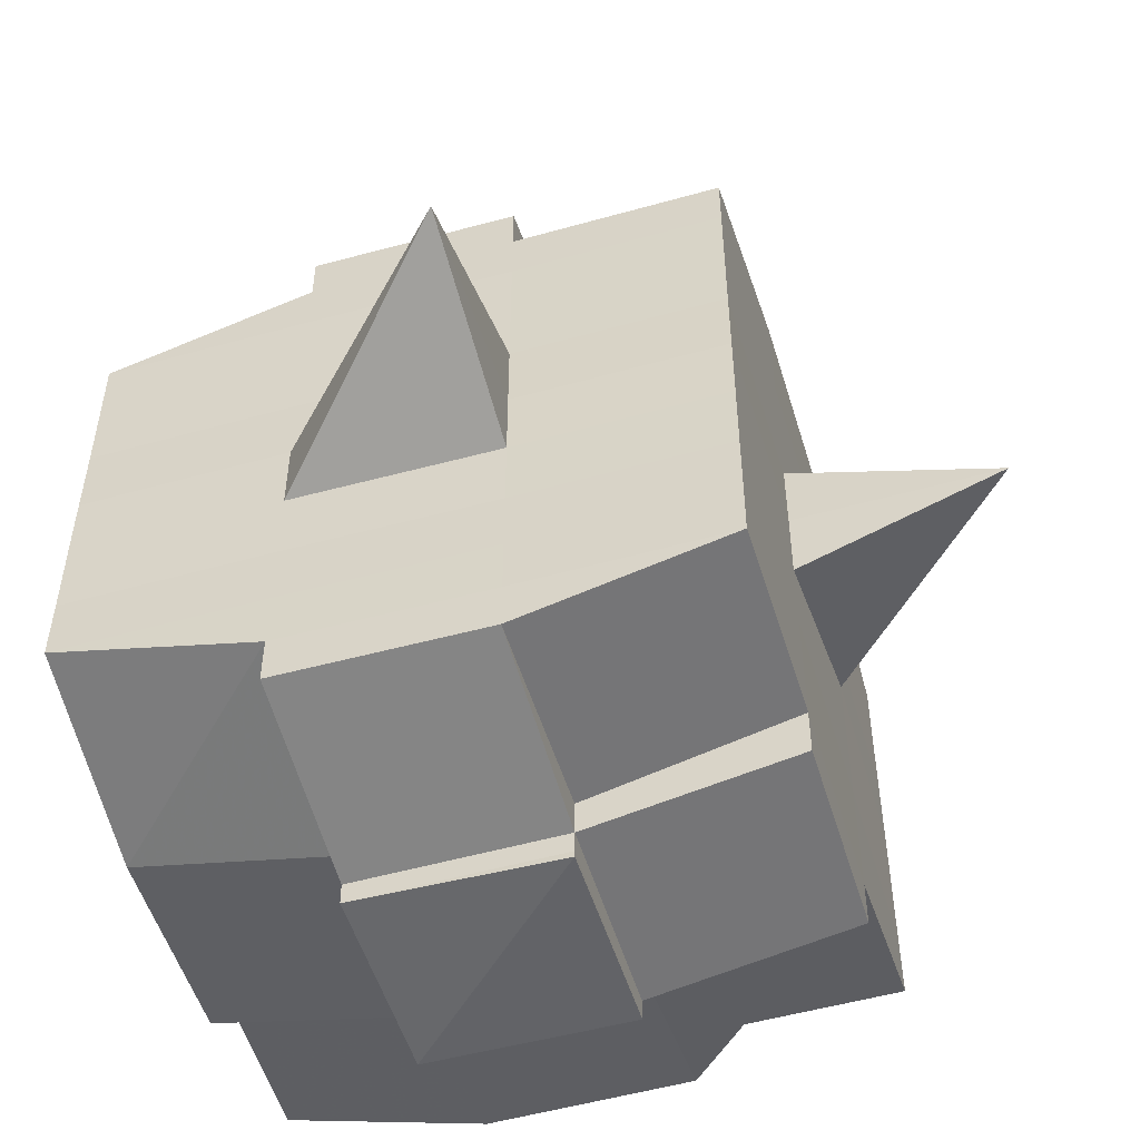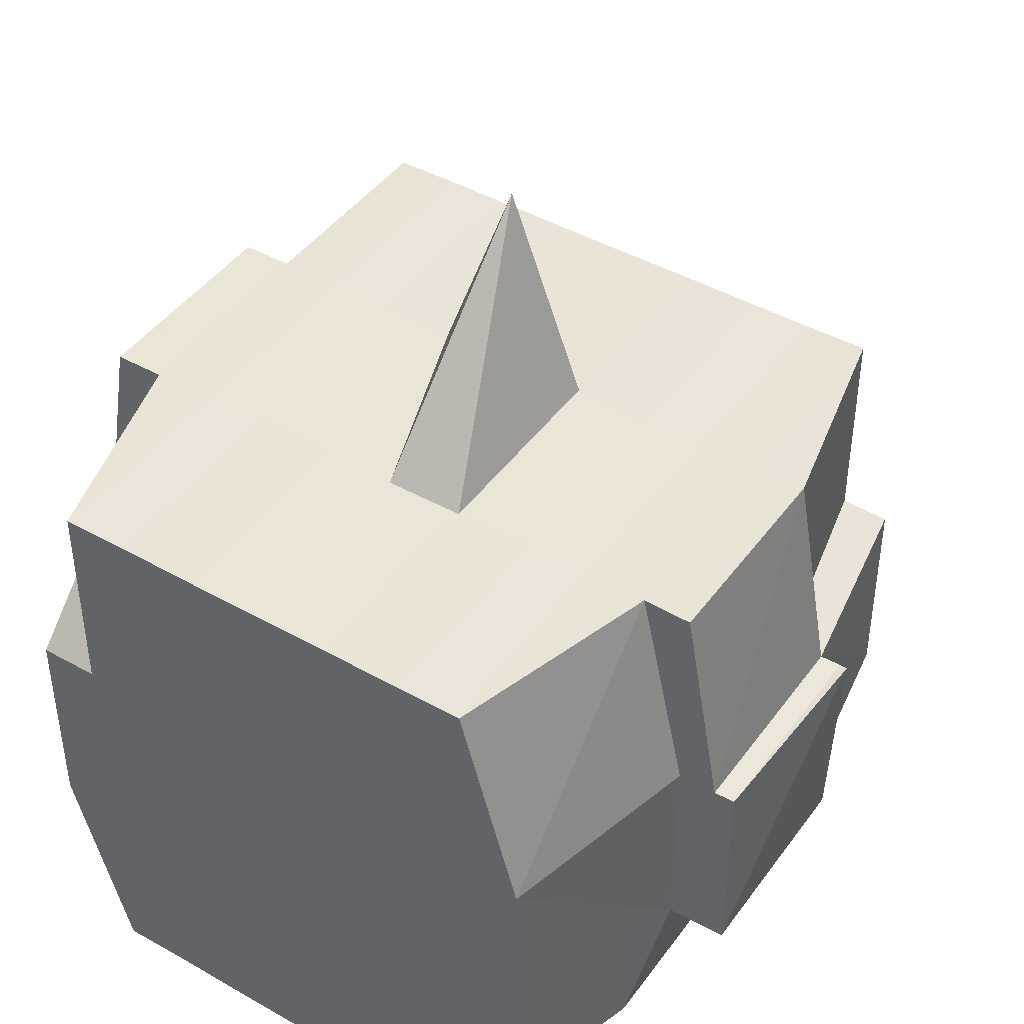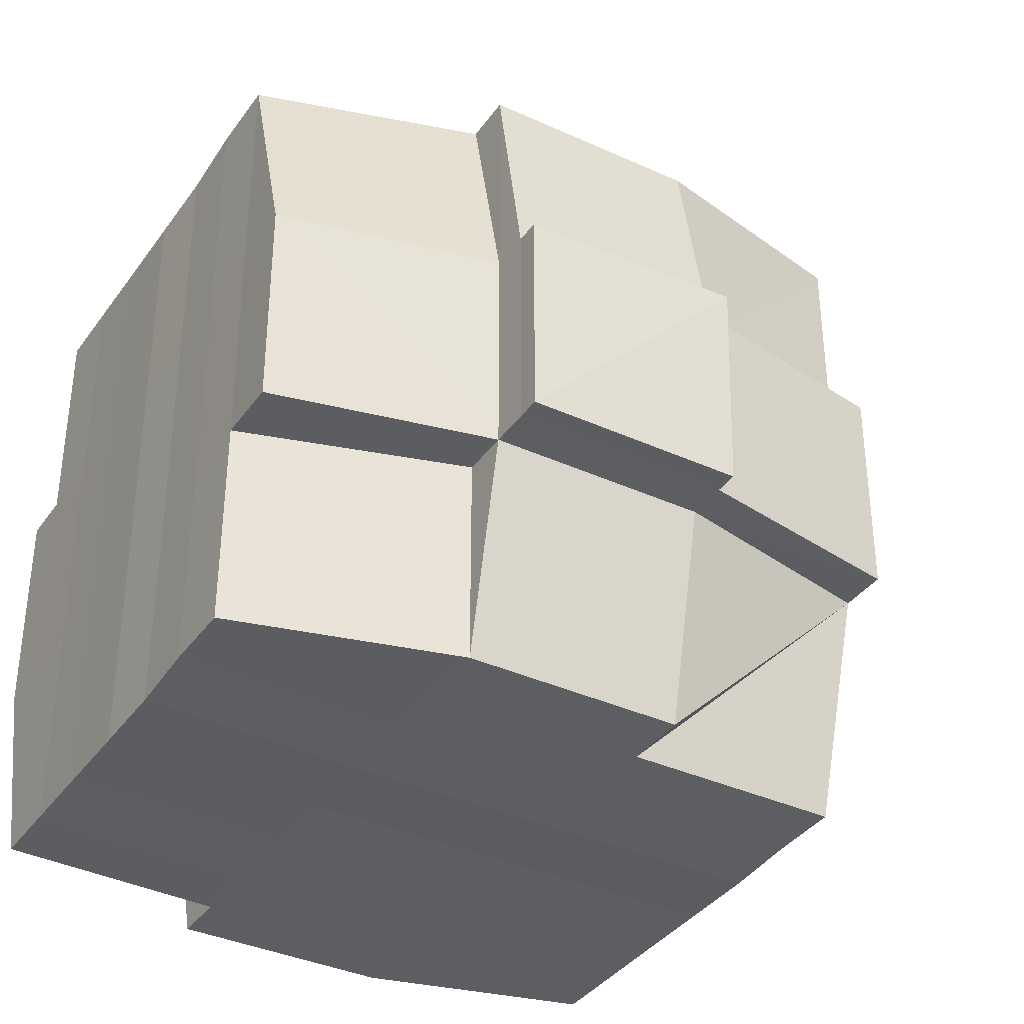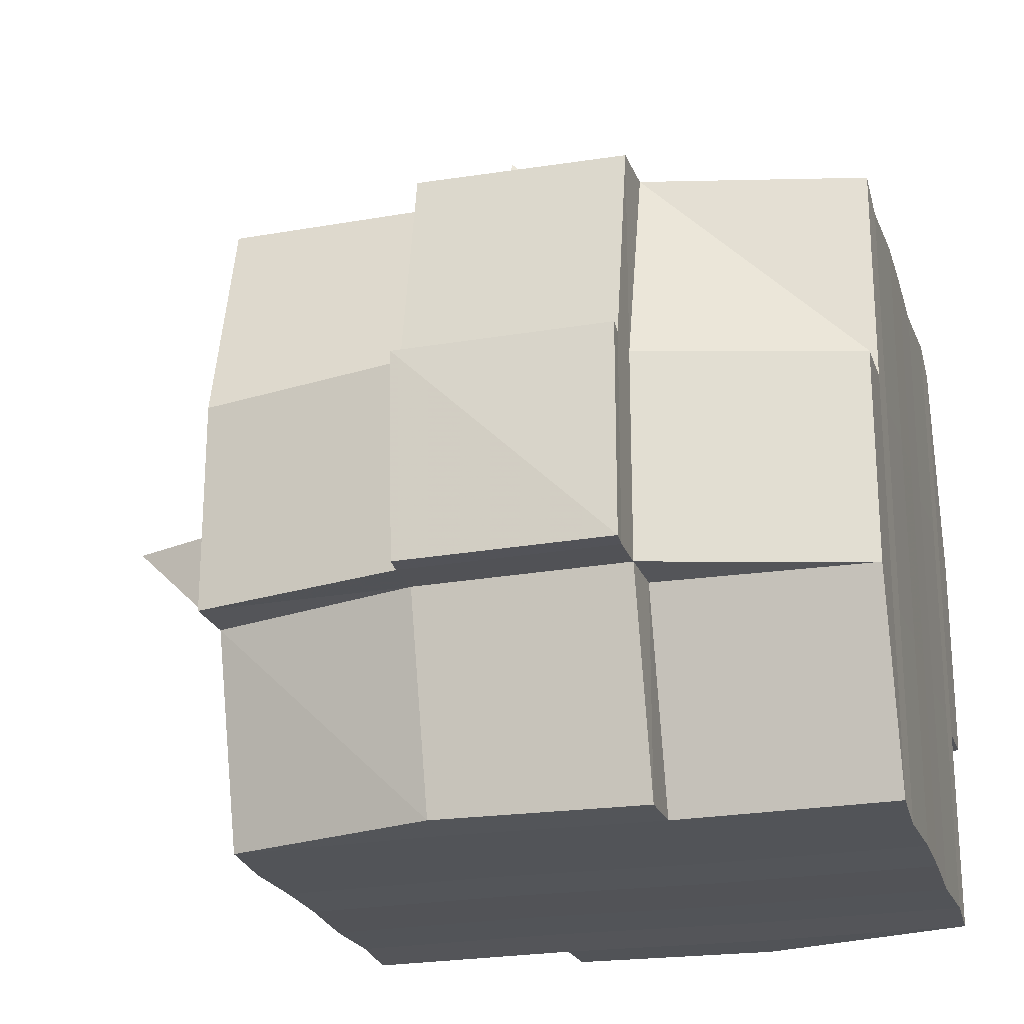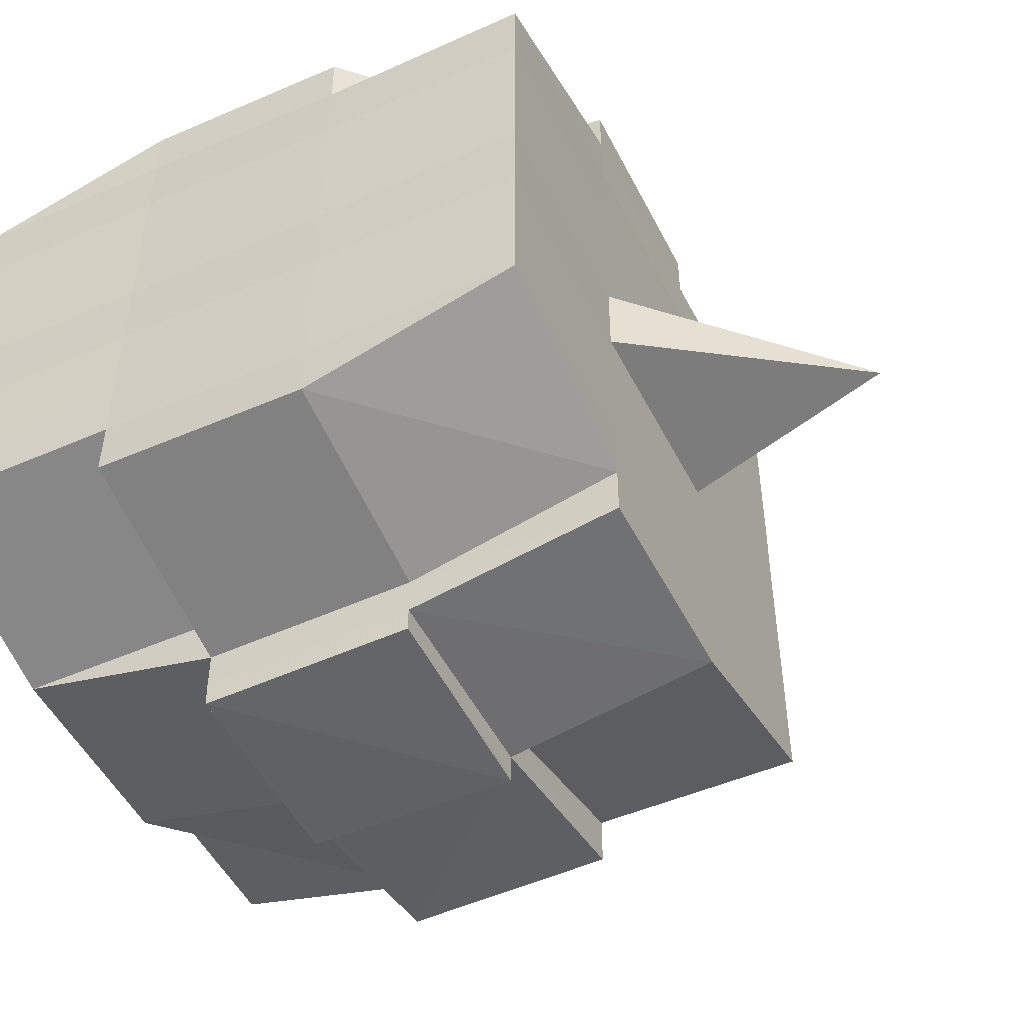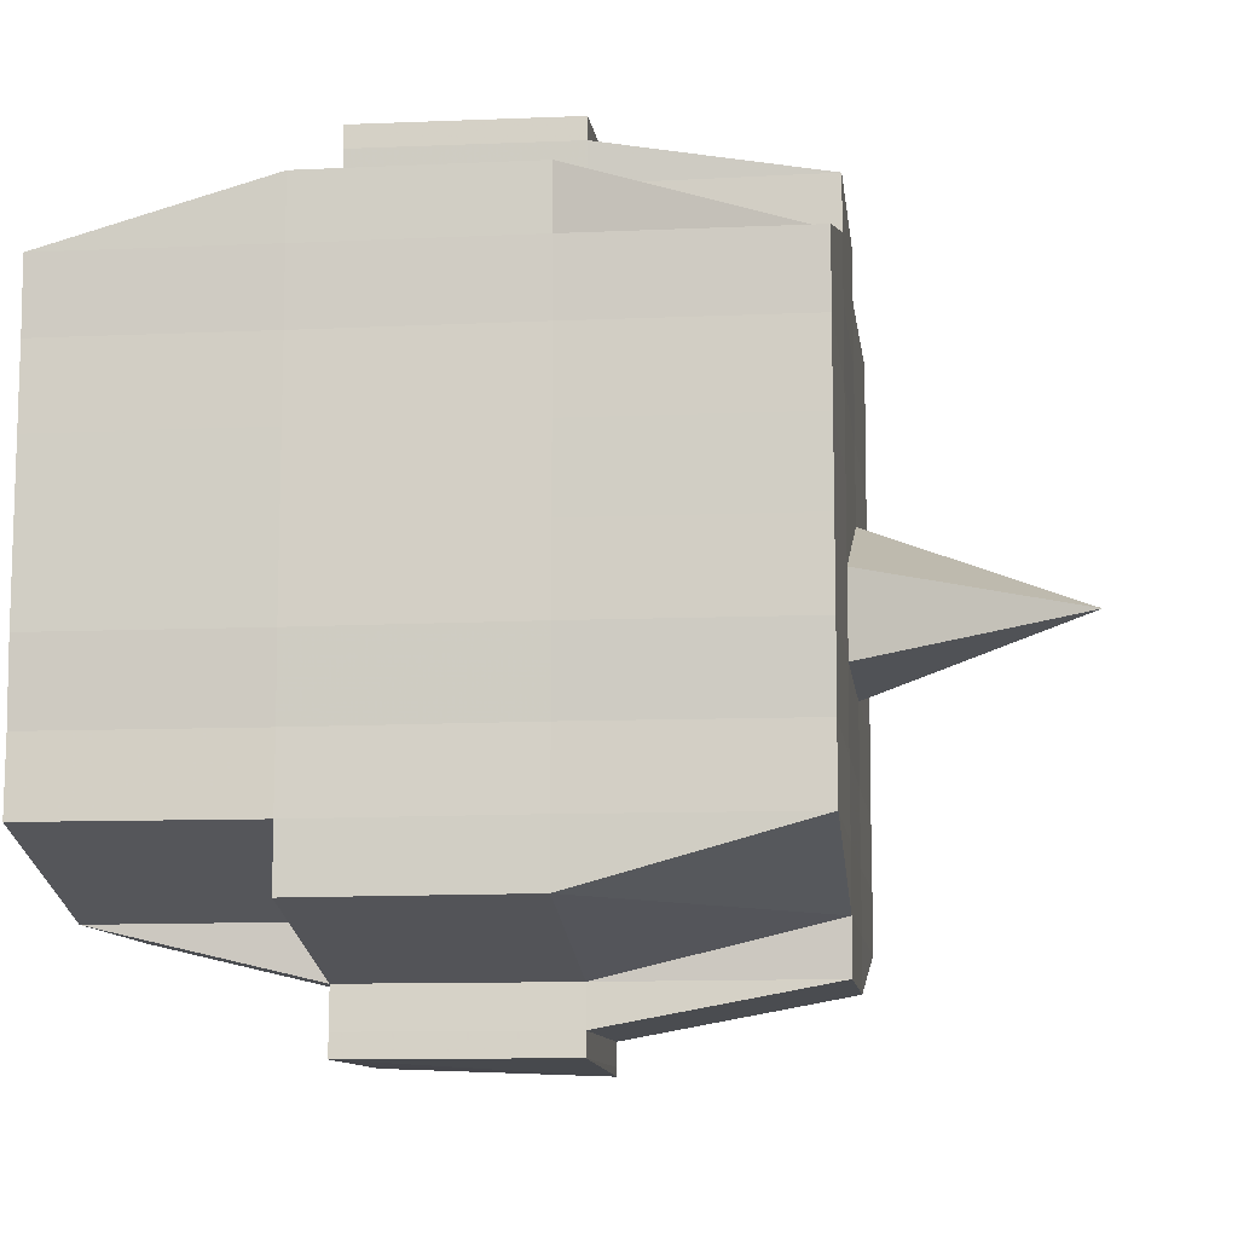
<metadata>
{"format":"obj","ext":"obj","renderer":"f3d","projection":"perspective","resolution":1024,"background":"white","views":[{"elev":-52.8,"azim":-163.2,"up":"+Z"},{"elev":44.0,"azim":123.6,"up":"+Y"},{"elev":-37.1,"azim":149.2,"up":"+Y"},{"elev":-23.3,"azim":16.1,"up":"+Y"},{"elev":-49.9,"azim":116.3,"up":"+Z"},{"elev":-10.4,"azim":96.8,"up":"+Z"}]}
</metadata>
<code>
o 771
v 2158 1875 11.09
v 2158 1875 11.09
v 2158 1875 11.09
v 2158 1875 11.09
v 2158 1875 11.09
v 2158 1875 11.09
v 2158 1875 11.09
v 2158 1875 11.09
v 2158 1875 11.09
v 2158 1875 11.09
v 2158 1875 11.09
v 2158 1875 11.09
v 2158 1875 11.09
v 2158 1875 11.08
v 2158 1875 11.09
v 2158 1875 11.09
v 2158 1875 11.09
v 2158 1875 11.08
v 2158 1875 11.09
v 2158 1875 11.08
v 2158 1875 11.08
v 2158 1875 11.09
v 2158 1875 11.08
v 2158 1875 11.08
v 2158 1875 11.08
v 2158 1875 11.08
v 2158 1875 11.08
v 2158 1875 11.08
v 2158 1875 11.08
v 2158 1875 11.08
v 2158 1875 11.08
v 2158 1875 11.07
v 2158 1875 11.08
v 2158 1875 11.07
v 2158 1875 11.07
v 2158 1875 11.07
v 2158 1875 11.07
v 2158 1875 11.07
v 2158 1875 11.07
v 2158 1875 11.07
v 2158 1875 11.07
v 2158 1875 11.07
v 2158 1875 11.07
v 2158 1875 11.07
v 2158 1875 11.07
v 2158 1875 11.07
v 2158 1875 11.08
v 2158 1875 11.07
v 2158 1875 11.08
v 2158 1875 11.08
v 2158 1875 11.07
v 2158 1875 11.08
v 2158 1875 11.07
v 2158 1875 11.07
v 2158 1875 11.07
v 2158 1875 11.07
v 2158 1875 11.07
v 2158 1875 11.07
v 2158 1875 11.07
v 2158 1875 11.07
v 2158 1875 11.07
v 2158 1875 11.07
v 2158 1875 11.07
v 2158 1875 11.06
v 2158 1875 11.06
v 2158 1875 11.06
v 2158 1875 11.06
v 2158 1875 11.06
v 2158 1875 11.06
v 2158 1875 11.06
v 2158 1875 11.07
v 2158 1875 11.06
v 2158 1875 11.06
v 2158 1875 11.06
v 2158 1875 11.06
v 2158 1875 11.06
v 2158 1875 11.06
v 2158 1875 11.06
v 2158 1875 11.06
v 2158 1875 11.06
v 2158 1875 11.05
v 2158 1875 11.06
v 2158 1875 11.05
v 2158 1875 11.05
v 2158 1875 11.05
v 2158 1875 11.05
v 2158 1875 11.05
v 2158 1875 11.05
v 2158 1875 11.05
v 2158 1875 11.06
v 2158 1875 11.05
v 2158 1875 11.05
v 2158 1875 11.05
v 2158 1875 11.05
v 2158 1875 11.05
v 2158 1875 11.05
v 2158 1875 11.05
v 2158 1875 11.05
v 2158 1875 11.05
v 2158 1875 11.05
v 2158 1875 11.05
v 2158 1875 11.05
v 2158 1875 11.05
v 2158 1875 11.05
v 2158 1875 11.05
v 2158 1875 11.05
v 2158 1875 11.05
v 2158 1875 11.06
v 2158 1875 11.05
v 2158 1875 11.05
v 2158 1875 11.05
v 2158 1875 11.05
v 2158 1875 11.05
v 2158 1875 11.05
v 2158 1875 11.05
v 2158 1875 11.05
v 2158 1875 11.05
v 2158 1875 11.06
v 2158 1875 11.05
v 2158 1875 11.06
v 2158 1875 11.06
v 2158 1875 11.06
v 2158 1875 11.06
v 2158 1875 11.06
v 2158 1875 11.06
v 2158 1875 11.06
v 2158 1875 11.06
v 2158 1875 11.06
v 2158 1875 11.06
v 2158 1875 11.07
v 2158 1875 11.06
v 2158 1875 11.06
v 2158 1875 11.06
v 2158 1875 11.06
v 2158 1875 11.07
v 2158 1875 11.07
v 2158 1875 11.07
v 2158 1875 11.07
v 2158 1875 11.07
v 2158 1875 11.07
v 2158 1875 11.07
v 2158 1875 11.07
v 2158 1875 11.07
v 2158 1875 11.07
v 2158 1875 11.07
v 2158 1875 11.08
v 2158 1875 11.07
v 2158 1875 11.07
v 2158 1875 11.07
v 2158 1875 11.08
v 2158 1875 11.08
v 2158 1875 11.08
v 2158 1875 11.08
v 2158 1875 11.08
v 2158 1875 11.08
v 2158 1875 11.09
v 2158 1875 11.08
v 2158 1875 11.08
v 2158 1875 11.08
v 2158 1875 11.08
v 2158 1875 11.08
v 2158 1875 11.08
v 2158 1875 11.08
v 2158 1875 11.08
v 2158 1875 11.08
v 2158 1875 11.08
v 2158 1875 11.08
v 2158 1875 11.08
v 2158 1875 11.08
v 2158 1875 11.08
v 2158 1875 11.09
v 2158 1875 11.08
v 2158 1875 11.09
v 2158 1875 11.09
v 2158 1875 11.09
v 2158 1875 11.09
v 2158 1875 11.09
v 2158 1875 11.09
v 2158 1875 11.09
v 2158 1875 11.09
v 2158 1875 11.09
v 2158 1875 11.08
v 2158 1875 11.09
v 2158 1875 11.09
v 2158 1875 11.09
v 2158 1875 11.09
v 2158 1875 11.09
v 2158 1875 11.09
v 2158 1875 11.09
v 2158 1875 11.09
v 2158 1875 11.08
v 2158 1875 11.09
v 2158 1875 11.08
v 2158 1875 11.09
v 2158 1875 11.09
v 2158 1875 11.09
v 2158 1875 11.09
v 2158 1875 11.08
v 2158 1875 11.08
v 2158 1875 11.08
v 2158 1875 11.08
v 2158 1875 11.08
v 2158 1875 11.08
v 2158 1875 11.08
v 2158 1875 11.08
v 2158 1875 11.08
v 2158 1875 11.08
v 2158 1875 11.08
v 2158 1875 11.08
v 2158 1875 11.07
v 2158 1875 11.08
v 2158 1875 11.08
v 2158 1875 11.08
v 2158 1875 11.07
v 2158 1875 11.07
v 2158 1875 11.07
v 2158 1875 11.07
v 2158 1875 11.08
v 2158 1875 11.07
v 2158 1875 11.07
v 2158 1875 11.07
v 2158 1875 11.07
v 2158 1875 11.07
v 2158 1875 11.07
v 2158 1875 11.06
v 2158 1875 11.07
v 2158 1875 11.07
v 2158 1875 11.07
v 2158 1875 11.06
v 2158 1875 11.06
v 2158 1875 11.06
v 2158 1875 11.06
v 2158 1875 11.07
v 2158 1875 11.06
v 2158 1875 11.06
v 2158 1875 11.06
v 2158 1875 11.06
v 2158 1875 11.06
v 2158 1875 11.06
v 2158 1875 11.06
v 2158 1875 11.06
v 2158 1875 11.05
v 2158 1875 11.06
v 2158 1875 11.06
v 2158 1875 11.06
v 2158 1875 11.06
v 2158 1875 11.06
v 2158 1875 11.06
v 2158 1875 11.05
v 2158 1875 11.06
v 2158 1875 11.06
v 2158 1875 11.06
v 2158 1875 11.06
v 2158 1875 11.06
v 2158 1875 11.06
v 2158 1875 11.05
v 2158 1875 11.05
v 2158 1875 11.05
v 2158 1875 11.05
v 2158 1875 11.05
v 2158 1875 11.05
v 2158 1875 11.05
v 2158 1875 11.06
v 2158 1875 11.05
v 2158 1875 11.06
v 2158 1875 11.06
v 2158 1875 11.06
v 2158 1875 11.05
v 2158 1875 11.06
v 2158 1875 11.06
v 2158 1875 11.06
v 2158 1875 11.06
v 2158 1875 11.07
v 2158 1875 11.07
v 2158 1875 11.07
v 2158 1875 11.07
v 2158 1875 11.07
v 2158 1875 11.07
v 2158 1875 11.06
v 2158 1875 11.06
v 2158 1875 11.07
v 2158 1875 11.07
v 2158 1875 11.07
v 2158 1875 11.07
v 2158 1875 11.07
v 2158 1875 11.07
v 2158 1875 11.07
v 2158 1875 11.07
v 2158 1875 11.07
v 2158 1875 11.07
v 2158 1875 11.08
v 2158 1875 11.08
v 2158 1875 11.08
v 2158 1875 11.08
v 2158 1875 11.08
v 2158 1875 11.08
v 2158 1875 11.08
v 2158 1875 11.09
v 2158 1875 11.09
v 2158 1875 11.09
v 2158 1875 11.09
v 2158 1875 11.09
v 2158 1875 11.09
v 2158 1875 11.09
v 2158 1875 11.08
v 2158 1875 11.08
v 2158 1875 11.08
v 2158 1875 11.08
v 2158 1875 11.08
v 2158 1875 11.08
v 2158 1875 11.08
v 2158 1875 11.08
v 2158 1875 11.09
v 2158 1875 11.09
v 2158 1875 11.09
v 2158 1875 11.09
v 2158 1875 11.09
v 2158 1875 11.09
v 2158 1875 11.09
v 2158 1875 11.07
v 2158 1875 11.07
v 2158 1875 11.07
v 2158 1875 11.07
v 2158 1875 11.07
v 2158 1875 11.07
v 2158 1875 11.07
v 2158 1875 11.07
v 2158 1875 11.07
v 2158 1875 11.07
v 2158 1875 11.06
v 2158 1875 11.06
v 2158 1875 11.06
v 2158 1875 11.05
v 2158 1875 11.05
v 2158 1875 11.06
v 2158 1875 11.05
v 2158 1875 11.05
v 2158 1875 11.05
v 2158 1875 11.05
v 2158 1875 11.05
f 1 2 3
f 4 5 3
f 6 7 1
f 8 9 5
f 10 11 9
f 12 13 8
f 13 14 15
f 16 12 17
f 10 18 19
f 18 20 11
f 21 18 22
f 23 24 18
f 24 25 26
f 27 26 18
f 18 26 28
f 26 29 28
f 29 30 28
f 26 31 29
f 25 32 31
f 33 31 26
f 32 34 35
f 34 36 37
f 38 35 31
f 39 40 38
f 40 41 42
f 42 43 44
f 45 46 43
f 31 35 47
f 31 47 29
f 29 47 30
f 35 48 47
f 47 49 50
f 48 51 49
f 47 48 52
f 53 54 48
f 54 55 56
f 56 57 51
f 58 56 48
f 48 56 59
f 60 61 57
f 56 60 62
f 63 60 56
f 36 64 63
f 63 65 60
f 64 66 65
f 67 65 63
f 66 68 69
f 65 70 60
f 60 70 71
f 65 69 70
f 72 69 65
f 70 73 61
f 69 74 70
f 74 75 73
f 70 74 76
f 74 77 75
f 69 78 74
f 79 78 69
f 78 80 74
f 79 81 82
f 83 84 77
f 85 86 81
f 87 86 88
f 89 88 90
f 91 92 84
f 93 94 92
f 95 96 91
f 97 98 94
f 96 98 99
f 100 99 101
f 102 95 103
f 104 97 105
f 106 104 107
f 108 106 80
f 105 109 110
f 111 112 109
f 113 111 114
f 115 113 116
f 116 105 117
f 116 110 118
f 119 116 120
f 80 116 121
f 121 116 122
f 80 121 123
f 121 122 124
f 123 121 124
f 124 118 125
f 124 125 126
f 127 128 123
f 123 124 129
f 129 126 130
f 129 124 131
f 132 123 129
f 133 123 132
f 134 127 132
f 132 129 135
f 135 130 136
f 135 129 137
f 138 132 135
f 76 132 138
f 139 134 138
f 138 135 140
f 140 136 141
f 140 135 142
f 143 138 140
f 71 138 143
f 144 139 143
f 143 140 145
f 145 141 146
f 145 140 147
f 148 143 145
f 62 143 148
f 149 144 148
f 148 145 150
f 150 146 151
f 150 145 152
f 153 151 154
f 155 154 156
f 157 158 156
f 159 160 158
f 161 162 155
f 163 150 162
f 164 150 163
f 164 148 150
f 59 148 164
f 165 164 163
f 52 164 165
f 166 149 164
f 167 166 165
f 165 168 169
f 170 169 171
f 170 165 172
f 30 165 170
f 28 30 170
f 28 170 173
f 173 171 174
f 173 170 175
f 176 174 177
f 176 173 178
f 179 173 180
f 181 182 173
f 178 183 184
f 185 186 176
f 187 185 188
f 189 190 183
f 189 191 190
f 192 193 189
f 7 192 194
f 175 189 194
f 194 195 2
f 196 197 195
f 198 199 197
f 200 198 189
f 201 200 189
f 201 202 200
f 200 203 198
f 202 203 200
f 204 202 205
f 203 206 191
f 207 208 202
f 202 209 203
f 152 209 202
f 208 210 209
f 209 211 203
f 203 211 212
f 211 213 206
f 209 214 211
f 147 214 209
f 210 215 214
f 214 216 211
f 216 217 213
f 211 216 218
f 214 219 216
f 142 219 214
f 215 220 219
f 219 221 216
f 221 222 217
f 216 221 223
f 219 224 221
f 137 224 219
f 220 225 224
f 224 226 221
f 226 227 222
f 221 226 228
f 224 229 226
f 225 230 229
f 131 229 224
f 229 231 226
f 231 232 227
f 226 231 233
f 229 234 231
f 235 234 229
f 234 236 231
f 236 237 232
f 231 236 238
f 235 239 240
f 241 242 239
f 243 242 244
f 245 244 246
f 247 248 236
f 248 249 250
f 251 250 236
f 236 250 252
f 250 253 252
f 252 253 254
f 252 254 255
f 250 256 253
f 117 256 250
f 249 257 256
f 257 258 259
f 114 259 256
f 258 260 261
f 256 261 262
f 256 262 263
f 259 101 264
f 265 264 266
f 265 266 267
f 268 103 265
f 269 102 265
f 270 267 271
f 270 265 72
f 253 265 270
f 254 253 270
f 254 270 272
f 272 270 67
f 272 271 273
f 255 254 272
f 255 272 274
f 274 272 45
f 274 273 275
f 276 275 277
f 278 255 274
f 238 255 278
f 279 280 255
f 281 279 278
f 278 282 283
f 284 283 285
f 233 278 284
f 284 278 286
f 287 281 284
f 228 284 288
f 289 287 288
f 288 284 290
f 290 277 291
f 288 290 292
f 292 290 33
f 292 291 293
f 294 288 292
f 223 288 294
f 295 289 294
f 294 292 296
f 296 292 27
f 296 293 297
f 298 297 299
f 300 299 301
f 302 303 301
f 304 305 303
f 306 307 300
f 308 296 307
f 309 296 308
f 198 309 308
f 309 294 296
f 218 294 309
f 310 309 311
f 312 295 309
f 313 314 315
f 314 316 317
f 313 318 319
f 320 321 322
f 323 324 321
f 325 326 327
f 328 329 326
f 330 331 332
f 333 334 335
f 336 337 338
f 338 339 340

</code>
